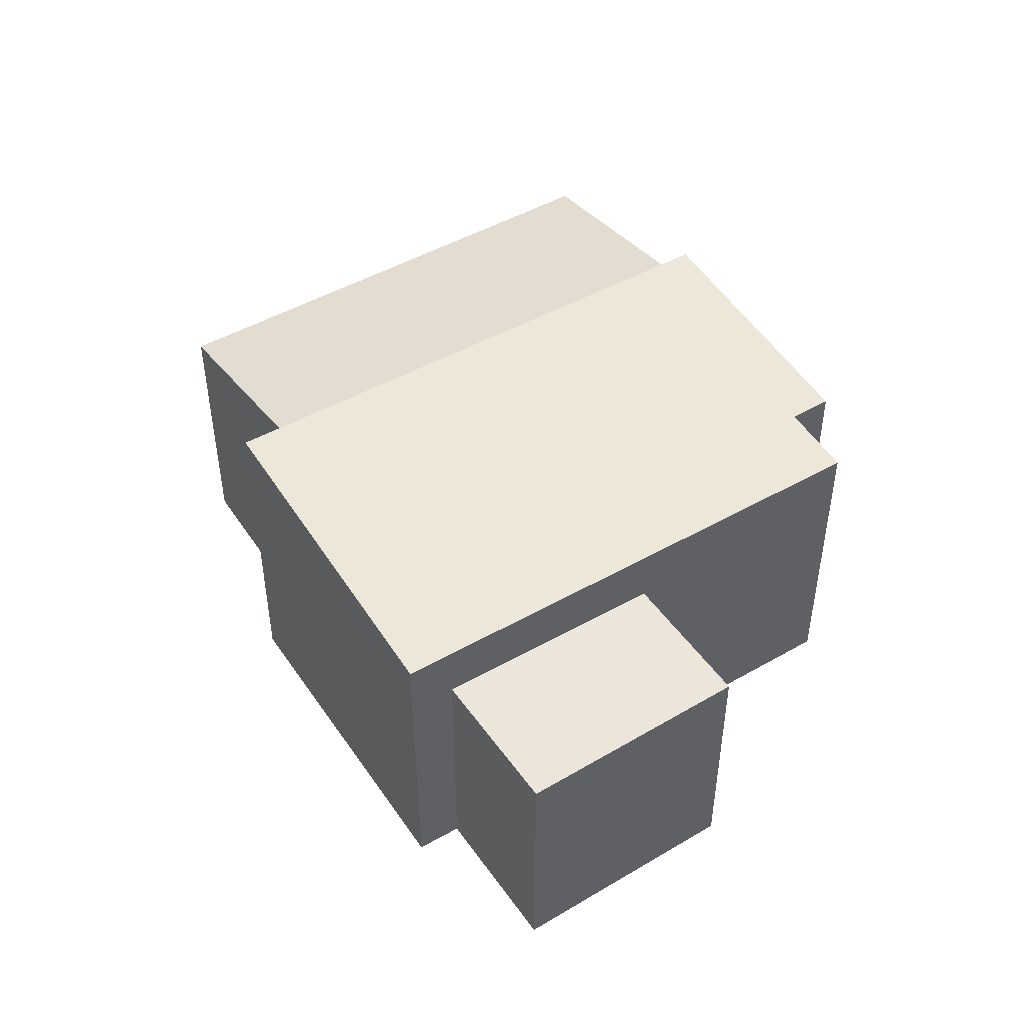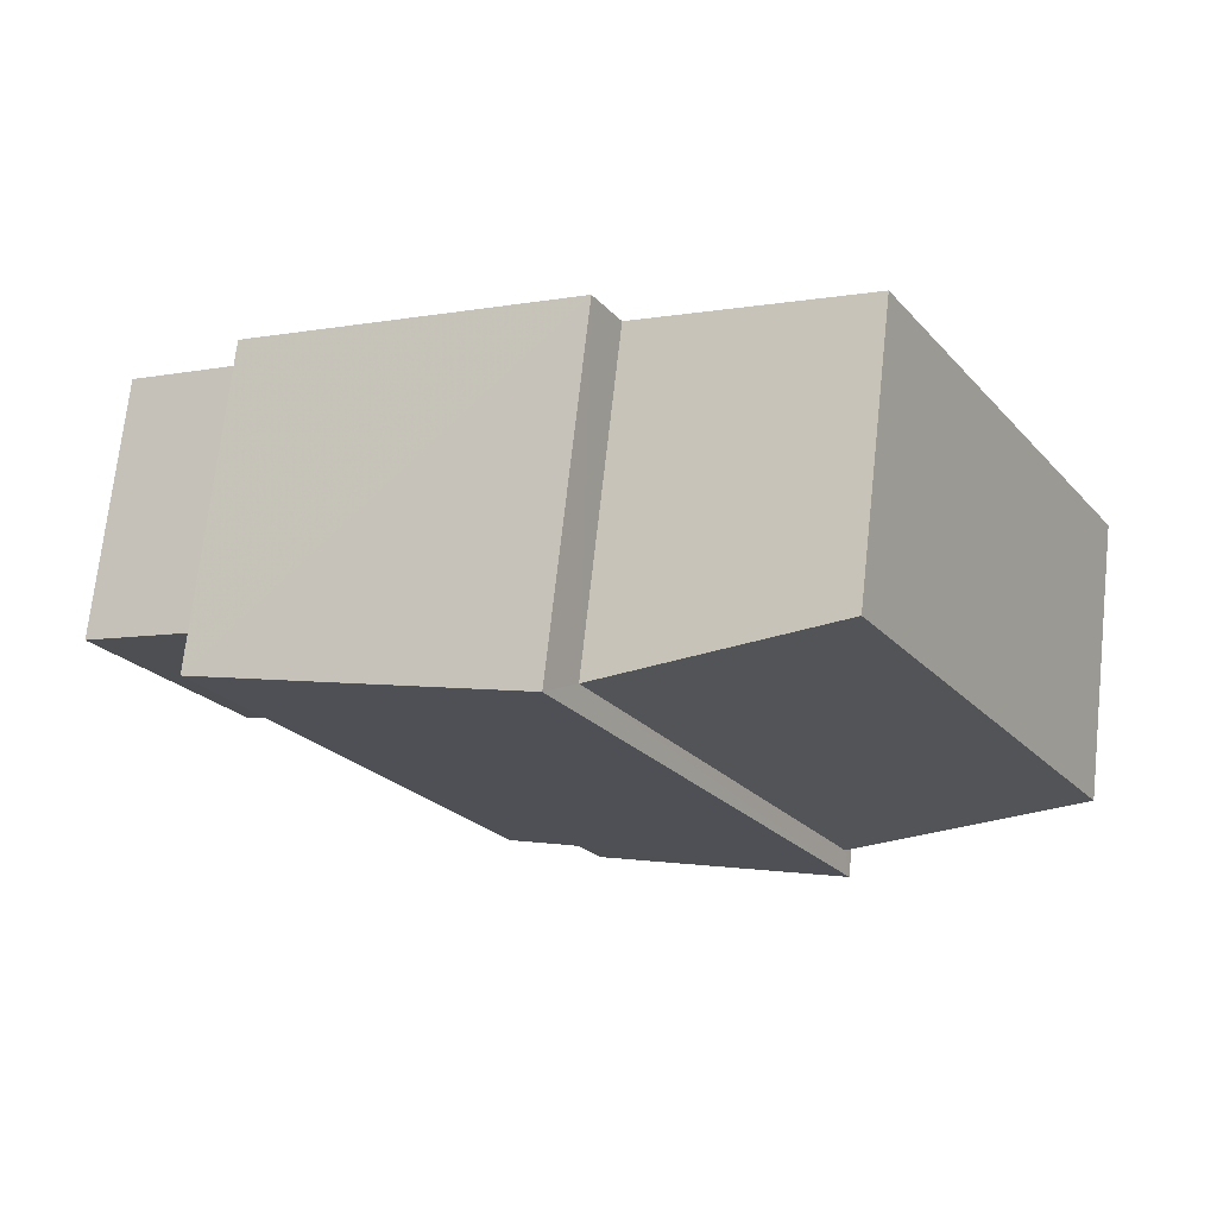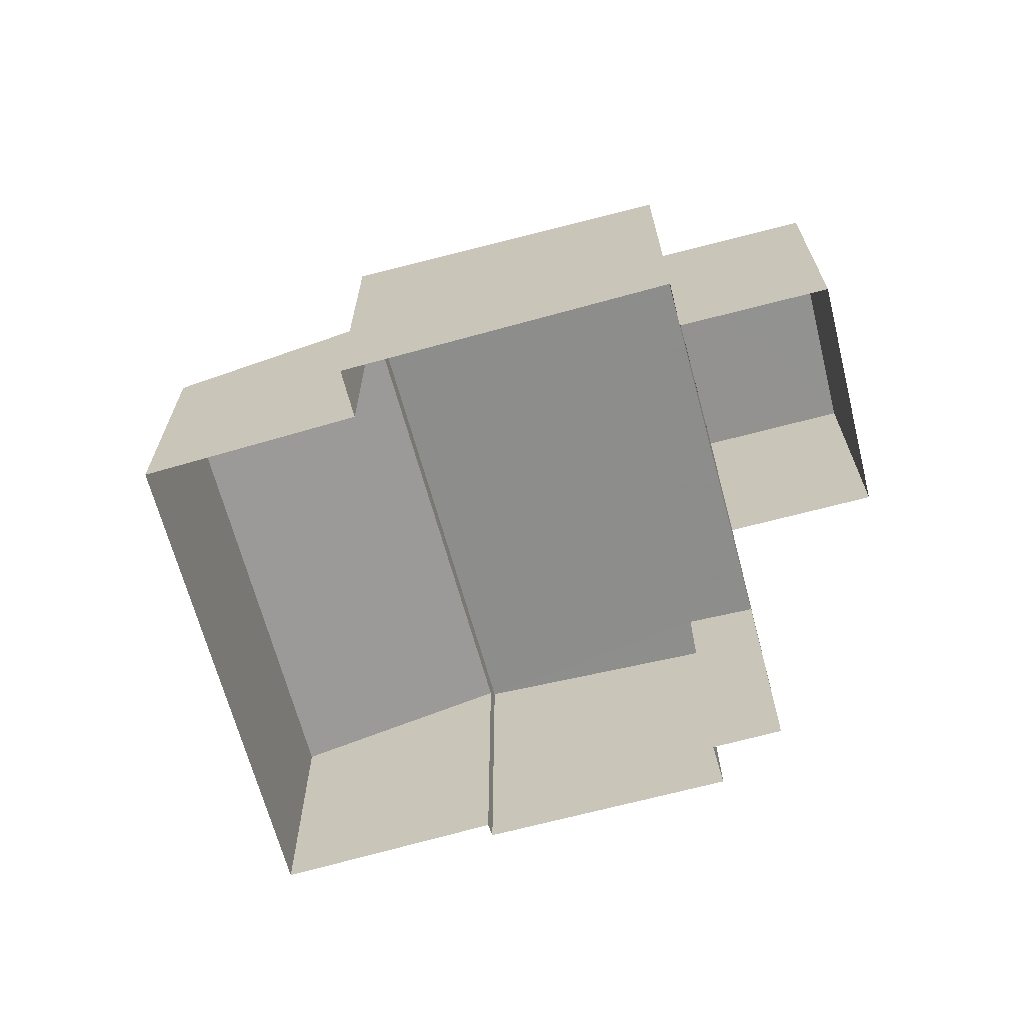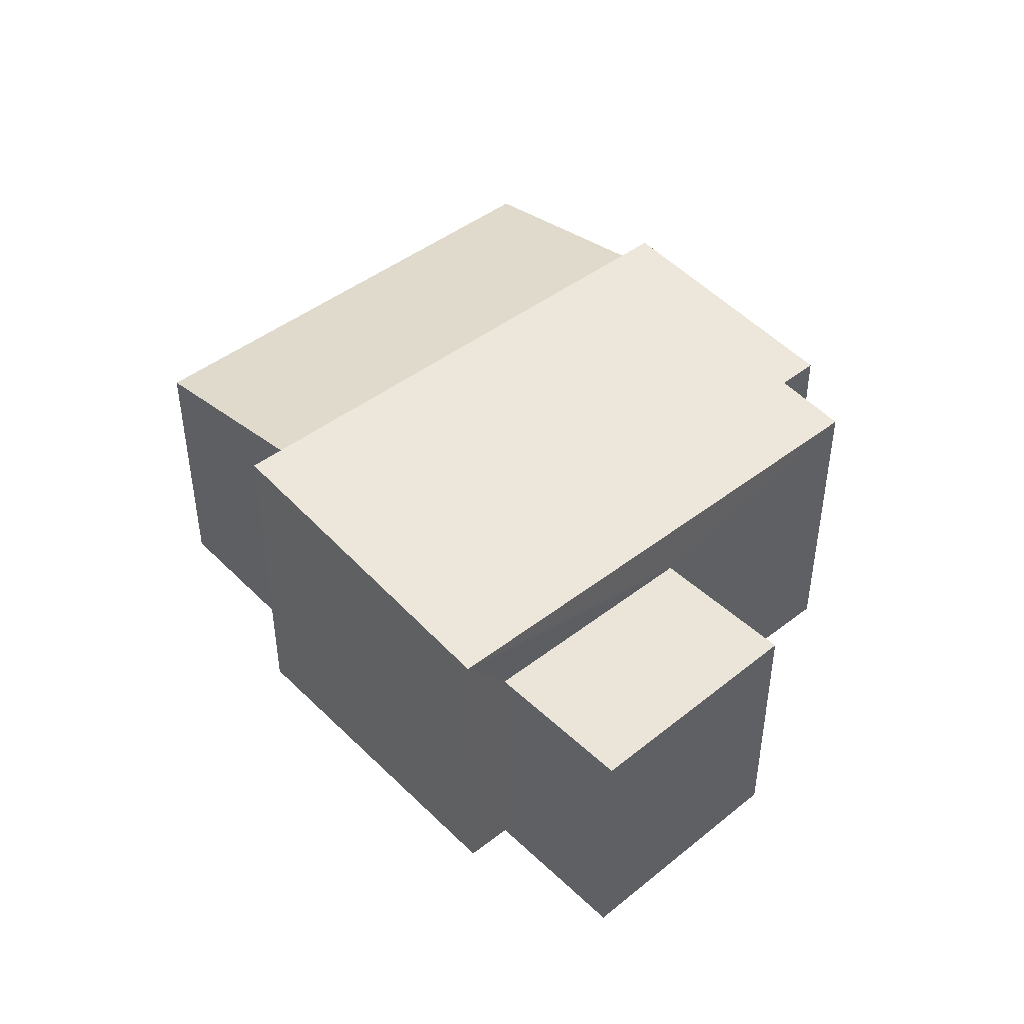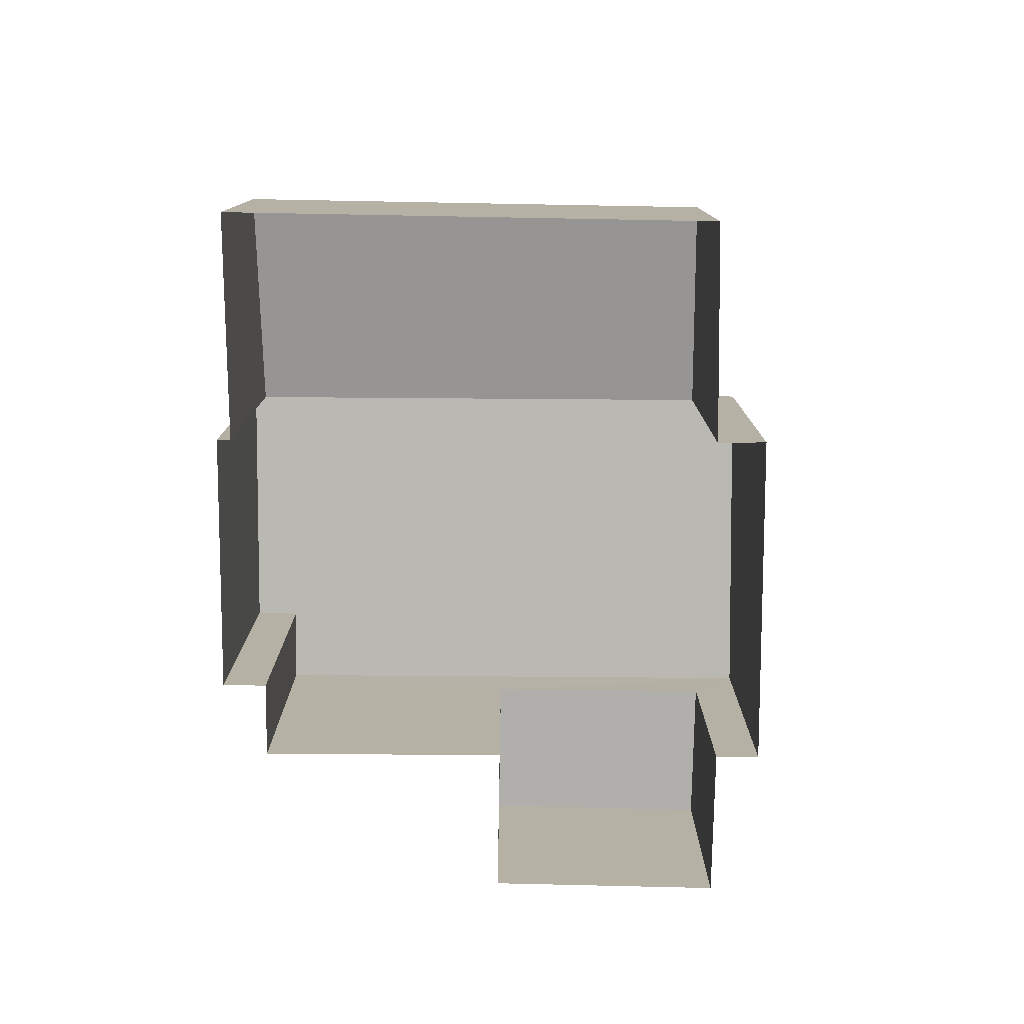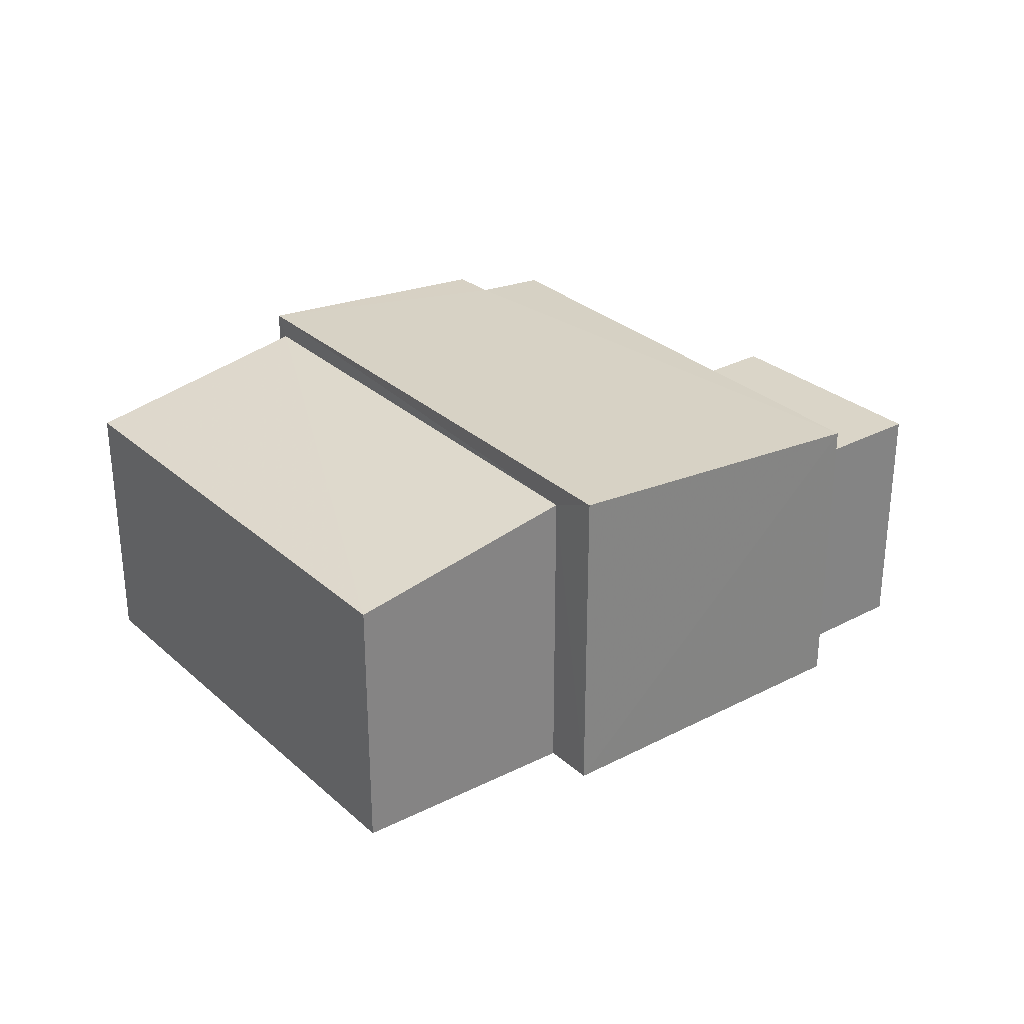
<metadata>
{"format":"obj","ext":"obj","renderer":"f3d","projection":"perspective","resolution":1024,"background":"white","views":[{"elev":47.0,"azim":-94.2,"up":"+Z"},{"elev":71.8,"azim":6.4,"up":"+Y"},{"elev":-66.3,"azim":-136.2,"up":"+Z"},{"elev":44.6,"azim":-103.5,"up":"+Z"},{"elev":-78.2,"azim":118.1,"up":"+Z"},{"elev":29.4,"azim":171.1,"up":"+Z"}]}
</metadata>
<code>
v -8.841e+04 -1.004e+05 2.921
v -8.841e+04 -1.004e+05 2.921
v -8.841e+04 -1.004e+05 2.921
v -8.841e+04 -1.004e+05 2.922
v -8.841e+04 -1.004e+05 2.921
v -8.84e+04 -1.004e+05 2.922
v -8.841e+04 -1.004e+05 2.921
v -8.84e+04 -1.004e+05 2.921
v -8.84e+04 -1.004e+05 2.922
v -8.841e+04 -1.004e+05 2.922
v -8.841e+04 -1.004e+05 2.922
v -8.841e+04 -1.004e+05 2.922
v -8.84e+04 -1.004e+05 2.922
v -8.841e+04 -1.004e+05 2.922
v -8.841e+04 -1.004e+05 5.056
v -8.841e+04 -1.004e+05 5.056
v -8.841e+04 -1.004e+05 5.056
v -8.841e+04 -1.004e+05 5.056
v -8.841e+04 -1.004e+05 5.582
v -8.84e+04 -1.004e+05 5.766
v -8.841e+04 -1.004e+05 5.582
v -8.841e+04 -1.004e+05 5.529
v -8.841e+04 -1.004e+05 5.529
v -8.841e+04 -1.004e+05 5.765
v -8.84e+04 -1.004e+05 5.579
v -8.84e+04 -1.004e+05 5.197
v -8.84e+04 -1.004e+05 5.197
v -8.841e+04 -1.004e+05 5.57
f 1 2 3
f 4 5 3
f 6 7 8
f 3 2 7
f 6 8 9
f 10 11 12
f 4 3 11
f 13 14 6
f 14 12 6
f 11 7 6
f 3 7 11
f 12 11 6
f 15 16 17
f 18 15 17
f 19 20 21
f 22 21 23
f 23 21 24
f 21 20 24
f 25 26 27
f 28 25 27
f 11 17 4
f 11 18 17
f 17 5 4
f 17 16 5
f 3 5 16
f 15 3 16
f 11 10 18
f 10 22 18
f 3 15 1
f 18 22 23
f 15 18 23
f 1 15 23
f 19 14 13
f 20 19 13
f 19 12 14
f 19 21 12
f 22 10 12
f 21 22 12
f 23 2 1
f 23 24 2
f 2 28 7
f 25 13 6
f 24 28 2
f 20 25 28
f 25 20 13
f 20 28 24
f 6 9 26
f 25 6 26
f 7 27 8
f 7 28 27
f 26 9 8
f 27 26 8

</code>
